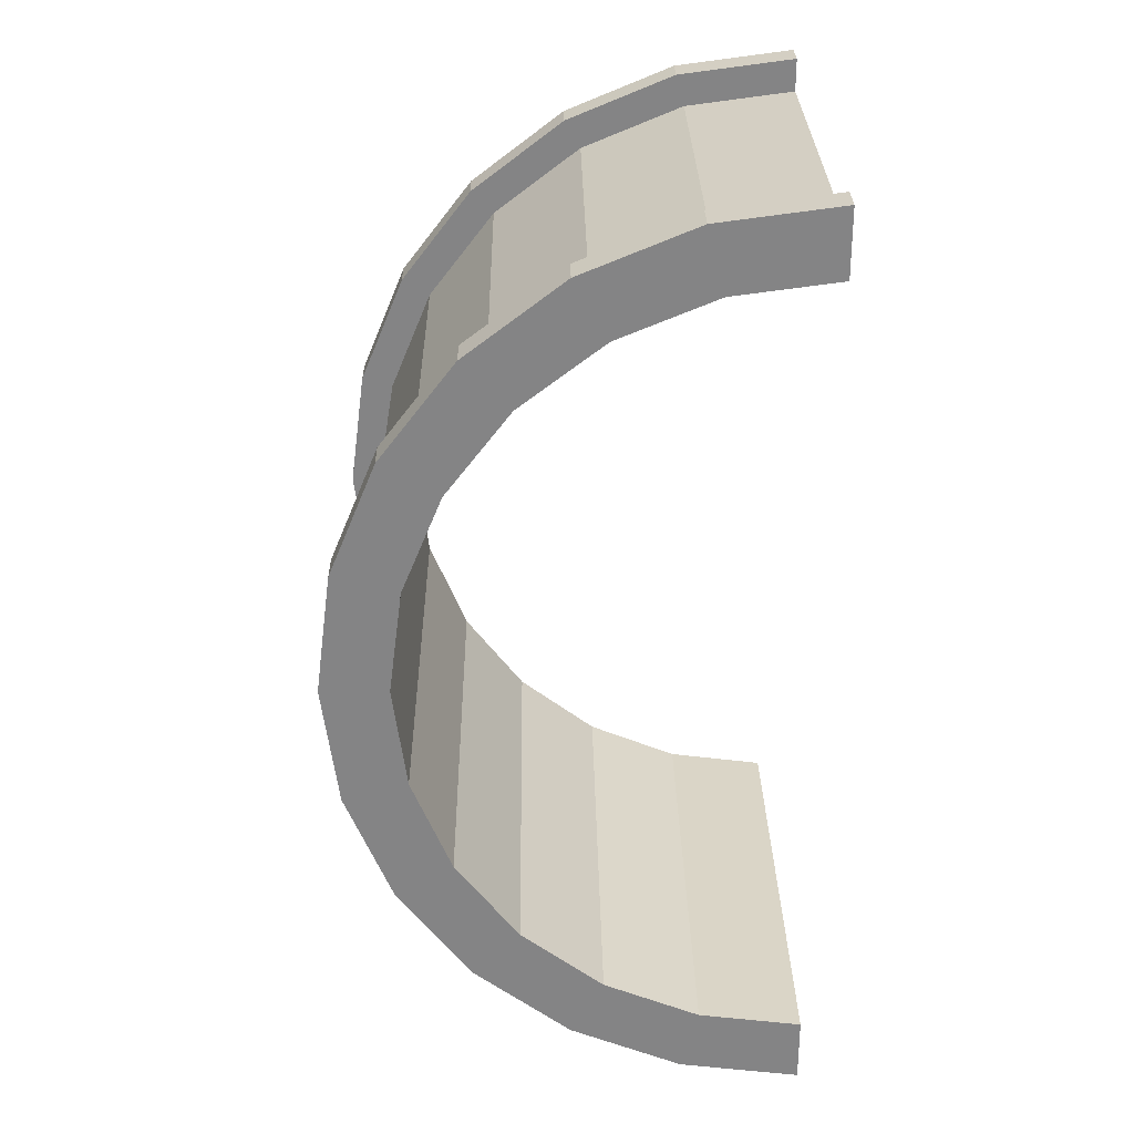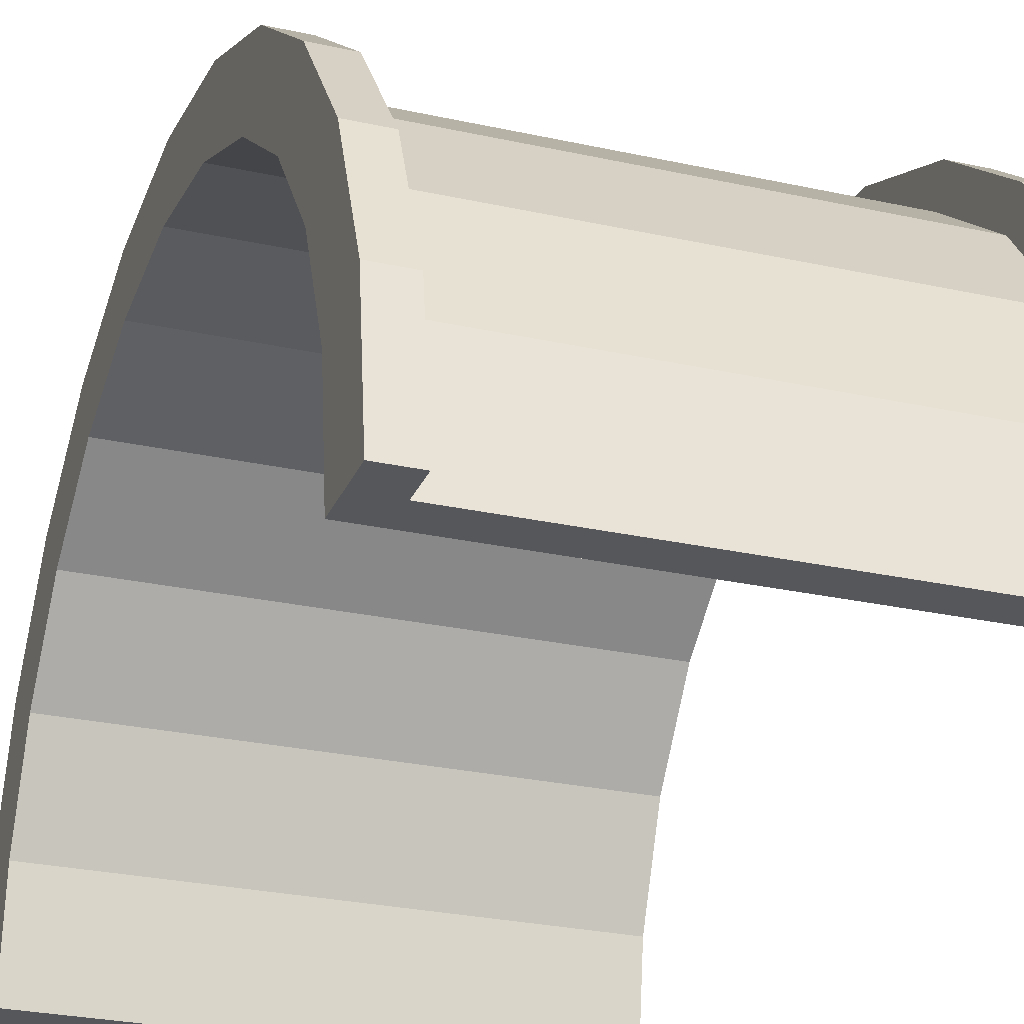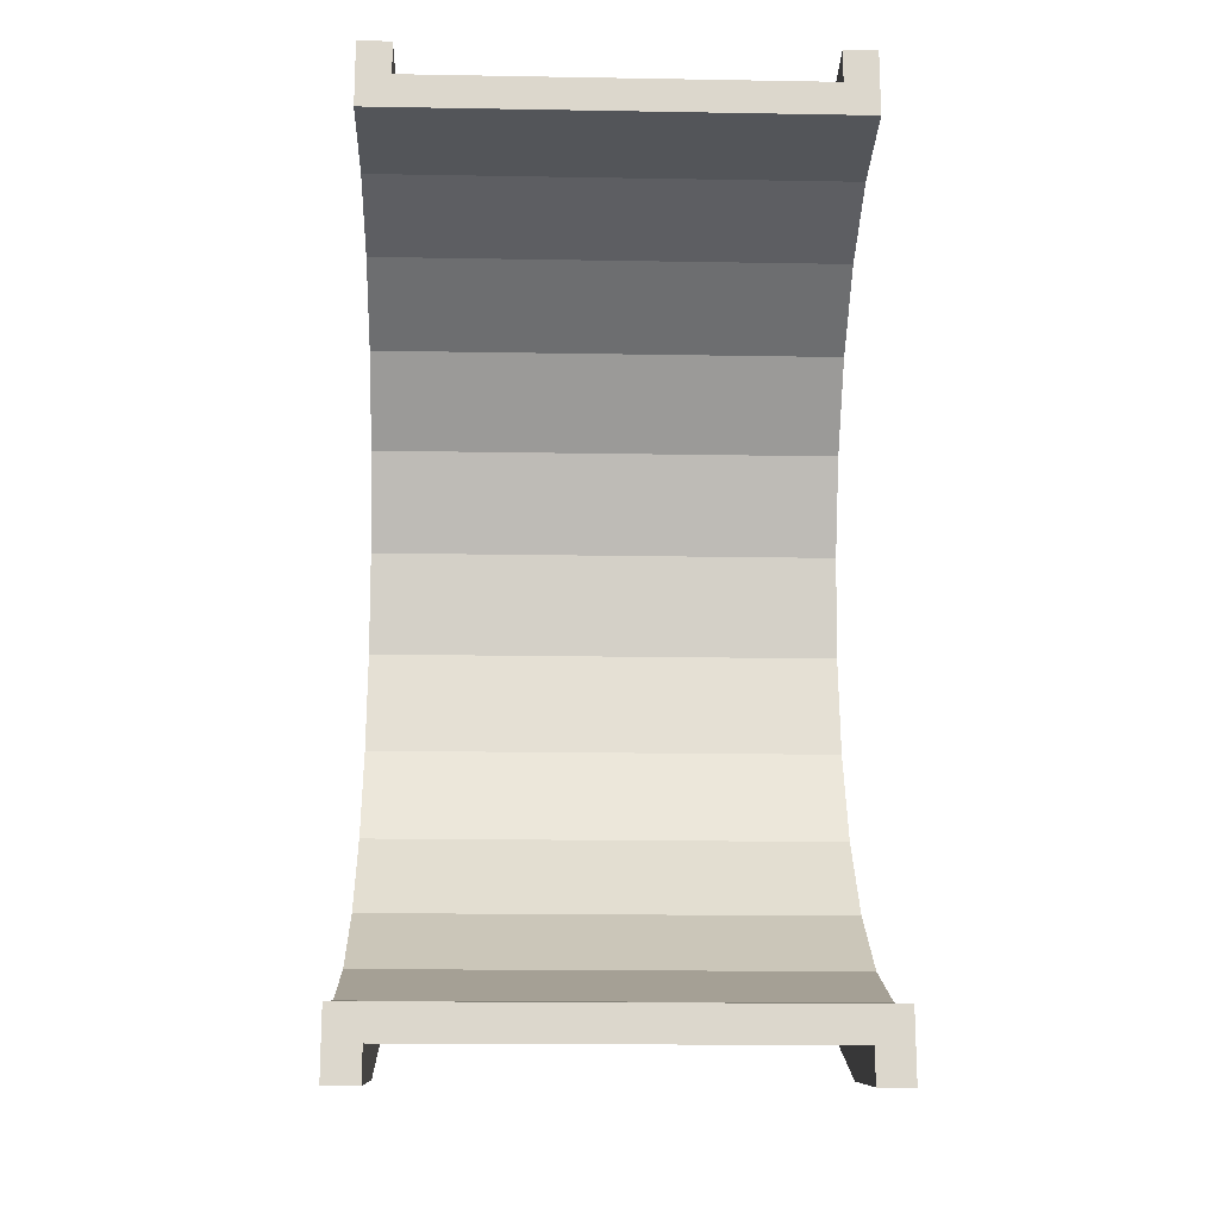
<metadata>
{"format":"obj","ext":"obj","renderer":"f3d","projection":"perspective","resolution":1024,"background":"white","views":[{"elev":28.5,"azim":89.2,"up":"+Y"},{"elev":-26.7,"azim":160.7,"up":"+Z"},{"elev":-16.7,"azim":178.0,"up":"+Y"}]}
</metadata>
<code>
v -0 -13.52 3.623
v 1 -12.12 7
v -0 -12.12 7
v 1 -12.12 7
v -0 -13.52 3.623
v 1 -13.52 3.623
v 1 14 0
v 0 14 0
v 1 14 0
v 1 13.52 3.623
v -0 12.12 7
v 1 12.12 7
v -0 12.12 7
v 1 13.52 3.623
v -0 13.52 3.623
v -0 9.899 9.899
v 1 7 12.12
v 1 9.899 9.899
v 1 7 12.12
v -0 9.899 9.899
v -0 7 12.12
v 1 12.12 7
v -0 9.899 9.899
v 1 9.899 9.899
v -0 9.899 9.899
v 1 12.12 7
v -0 12.12 7
v -0 -12.12 7
v 1 -9.899 9.899
v -0 -9.899 9.899
v 1 -9.899 9.899
v -0 -12.12 7
v 1 -12.12 7
v -0 11.59 3.106
v -0 13.52 3.623
v 0 14 0
v -0 11.59 3.106
v 0 14 0
v 0 12 0
v -0 13.52 3.623
v -0 11.59 3.106
v -0 12.12 7
v -0 10.39 6
v -0 12.12 7
v -0 11.59 3.106
v -0 10.39 6
v -0 9.899 9.899
v -0 12.12 7
v -0 8.485 8.485
v -0 9.899 9.899
v -0 10.39 6
v -0 8.485 8.485
v -0 7 12.12
v -0 9.899 9.899
v -0 6 10.39
v -0 7 12.12
v -0 8.485 8.485
v -0 6 10.39
v -0 3.623 13.52
v -0 7 12.12
v -0 3.106 11.59
v -0 3.623 13.52
v -0 6 10.39
v -0 0 12
v -0 3.623 13.52
v -0 3.106 11.59
v -0 0 12
v -0 0 14
v -0 3.623 13.52
v -0 -3.106 11.59
v -0 0 14
v -0 0 12
v -0 -3.106 11.59
v -0 -3.623 13.52
v -0 0 14
v -0 -6 10.39
v -0 -3.623 13.52
v -0 -3.106 11.59
v -0 -6 10.39
v -0 -7 12.12
v -0 -3.623 13.52
v -0 -8.485 8.485
v -0 -7 12.12
v -0 -6 10.39
v -0 -8.485 8.485
v -0 -9.899 9.899
v -0 -7 12.12
v -0 -10.39 6
v -0 -9.899 9.899
v -0 -8.485 8.485
v -0 -12.12 7
v -0 -10.39 6
v -0 -11.59 3.106
v -0 -10.39 6
v -0 -12.12 7
v -0 -9.899 9.899
v -0 -13.52 3.623
v -0 -11.59 3.106
v 0 -12 0
v -0 -11.59 3.106
v -0 -13.52 3.623
v -0 -12.12 7
v -0 -13.52 3.623
v 0 -12 0
v 0 -14 0
v 1 -7 12.12
v -0 -9.899 9.899
v 1 -9.899 9.899
v -0 -9.899 9.899
v 1 -7 12.12
v -0 -7 12.12
v -0 3.623 13.52
v 1 0 14
v 1 3.623 13.52
v 1 0 14
v -0 3.623 13.52
v -0 0 14
v 1 14 0
v -0 13.52 3.623
v 1 13.52 3.623
v -0 13.52 3.623
v 1 14 0
v 0 14 0
v 1 -14 0
v 0 -14 0
v 1 -14 0
v -0 -13.52 3.623
v 1 -14 0
v 1 -13.52 3.623
v 1 -14 0
v -0 -13.52 3.623
v 0 -14 0
v 1 0 14
v -0 -3.623 13.52
v 1 -3.623 13.52
v -0 -3.623 13.52
v 1 0 14
v -0 0 14
v 1 13.52 3.623
v 1 12.56 3.365
v 1 13 0
v 1 12.12 7
v 1 12.56 3.365
v 1 13.52 3.623
v 1 12.12 7
v 1 11.26 6.5
v 1 12.56 3.365
v 1 9.899 9.899
v 1 11.26 6.5
v 1 12.12 7
v 1 9.899 9.899
v 1 9.192 9.192
v 1 11.26 6.5
v 1 7 12.12
v 1 9.192 9.192
v 1 9.899 9.899
v 1 7 12.12
v 1 6.5 11.26
v 1 9.192 9.192
v 1 3.623 13.52
v 1 6.5 11.26
v 1 7 12.12
v 1 3.623 13.52
v 1 3.365 12.56
v 1 6.5 11.26
v 1 0 14
v 1 3.365 12.56
v 1 3.623 13.52
v 1 0 14
v 1 0 13
v 1 3.365 12.56
v 1 0 14
v 1 -3.365 12.56
v 1 0 13
v 1 -3.623 13.52
v 1 -3.365 12.56
v 1 0 14
v 1 -3.623 13.52
v 1 -6.5 11.26
v 1 -3.365 12.56
v 1 -7 12.12
v 1 -6.5 11.26
v 1 -3.623 13.52
v 1 -7 12.12
v 1 -9.192 9.192
v 1 -6.5 11.26
v 1 -9.899 9.899
v 1 -9.192 9.192
v 1 -7 12.12
v 1 -9.899 9.899
v 1 -11.26 6.5
v 1 -9.192 9.192
v 1 -12.12 7
v 1 -11.26 6.5
v 1 -9.899 9.899
v 1 -12.12 7
v 1 -12.56 3.365
v 1 -11.26 6.5
v 1 -13.52 3.623
v 1 -12.56 3.365
v 1 -12.12 7
v 1 -12.56 3.365
v 1 -13.52 3.623
v 1 -13 0
v 1 -14 0
v 1 -13 0
v 1 -13.52 3.623
v 1 -13 0
v 1 -14 0
v 1 -13 0
v 1 -13 0
v 1 -14 0
v 1 -14 0
v 1 13 0
v 1 14 0
v 1 13.52 3.623
v 1 14 0
v 1 13 0
v 1 14 0
v 1 14 0
v 1 13 0
v 1 13 0
v -0 7 12.12
v 1 3.623 13.52
v 1 7 12.12
v 1 3.623 13.52
v -0 7 12.12
v -0 3.623 13.52
v 1 -3.623 13.52
v -0 -7 12.12
v 1 -7 12.12
v -0 -7 12.12
v 1 -3.623 13.52
v -0 -3.623 13.52
v 14.3 0 12
v -0 3.106 11.59
v 14.3 3.106 11.59
v -0 3.106 11.59
v 14.3 0 12
v -0 0 12
v 14.3 12 0
v 14.3 12 0
v 0 12 0
v -0 10.39 6
v 14.3 8.485 8.485
v -0 8.485 8.485
v 14.3 8.485 8.485
v -0 10.39 6
v 14.3 10.39 6
v 14.3 6 10.39
v -0 8.485 8.485
v 14.3 8.485 8.485
v -0 8.485 8.485
v 14.3 6 10.39
v -0 6 10.39
v -0 11.59 3.106
v 14.3 10.39 6
v -0 10.39 6
v 14.3 10.39 6
v -0 11.59 3.106
v 14.3 11.59 3.106
v 14.3 -10.39 6
v -0 -8.485 8.485
v 14.3 -8.485 8.485
v -0 -8.485 8.485
v 14.3 -10.39 6
v -0 -10.39 6
v 14.3 3.106 11.59
v -0 6 10.39
v 14.3 6 10.39
v -0 6 10.39
v 14.3 3.106 11.59
v -0 3.106 11.59
v -0 11.59 3.106
v 14.3 12 0
v 14.3 11.59 3.106
v 14.3 12 0
v -0 11.59 3.106
v 0 12 0
v 14.3 -12 0
v 14.3 -12 0
v 0 -12 0
v 14.3 -11.59 3.106
v -0 -10.39 6
v 14.3 -10.39 6
v -0 -10.39 6
v 14.3 -11.59 3.106
v -0 -11.59 3.106
v -0 -8.485 8.485
v 14.3 -6 10.39
v 14.3 -8.485 8.485
v 14.3 -6 10.39
v -0 -8.485 8.485
v -0 -6 10.39
v -0 -3.106 11.59
v 14.3 0 12
v 14.3 -3.106 11.59
v 14.3 0 12
v -0 -3.106 11.59
v -0 0 12
v 14.3 -12 0
v -0 -11.59 3.106
v 14.3 -11.59 3.106
v -0 -11.59 3.106
v 14.3 -12 0
v 0 -12 0
v -0 -6 10.39
v 14.3 -3.106 11.59
v 14.3 -6 10.39
v 14.3 -3.106 11.59
v -0 -6 10.39
v -0 -3.106 11.59
v 1 3.365 12.56
v 13.3 0 13
v 13.3 3.365 12.56
v 13.3 0 13
v 1 3.365 12.56
v 1 0 13
v 1 -12.56 3.365
v 13.3 -13 0
v 13.3 -12.56 3.365
v 13.3 -13 0
v 1 -12.56 3.365
v 1 -13 0
v 13.3 13 0
v 1 13 0
v 13.3 13 0
v 1 13 0
v 13.3 13 0
v 1 13 0
v 13.3 13 0
v 1 12.56 3.365
v 13.3 12.56 3.365
v 1 12.56 3.365
v 13.3 13 0
v 1 13 0
v 1 6.5 11.26
v 13.3 3.365 12.56
v 13.3 6.5 11.26
v 13.3 3.365 12.56
v 1 6.5 11.26
v 1 3.365 12.56
v 1 0 13
v 13.3 -3.365 12.56
v 13.3 0 13
v 13.3 -3.365 12.56
v 1 0 13
v 1 -3.365 12.56
v 1 9.192 9.192
v 13.3 6.5 11.26
v 13.3 9.192 9.192
v 13.3 6.5 11.26
v 1 9.192 9.192
v 1 6.5 11.26
v 13.3 12.56 3.365
v 1 11.26 6.5
v 13.3 11.26 6.5
v 1 11.26 6.5
v 13.3 12.56 3.365
v 1 12.56 3.365
v 13.3 11.26 6.5
v 1 9.192 9.192
v 13.3 9.192 9.192
v 1 9.192 9.192
v 13.3 11.26 6.5
v 1 11.26 6.5
v 1 -13 0
v 13.3 -13 0
v 1 -13 0
v 13.3 -13 0
v 1 -13 0
v 13.3 -13 0
v 1 -11.26 6.5
v 13.3 -9.192 9.192
v 1 -9.192 9.192
v 13.3 -9.192 9.192
v 1 -11.26 6.5
v 13.3 -11.26 6.5
v 1 -3.365 12.56
v 13.3 -6.5 11.26
v 13.3 -3.365 12.56
v 13.3 -6.5 11.26
v 1 -3.365 12.56
v 1 -6.5 11.26
v 1 -12.56 3.365
v 13.3 -11.26 6.5
v 1 -11.26 6.5
v 13.3 -11.26 6.5
v 1 -12.56 3.365
v 13.3 -12.56 3.365
v 1 -6.5 11.26
v 13.3 -9.192 9.192
v 13.3 -6.5 11.26
v 13.3 -9.192 9.192
v 1 -6.5 11.26
v 1 -9.192 9.192
v 13.3 -13.52 3.623
v 14.3 -12.12 7
v 13.3 -12.12 7
v 14.3 -12.12 7
v 13.3 -13.52 3.623
v 14.3 -13.52 3.623
v 14.3 14 0
v 13.3 14 0
v 14.3 14 0
v 13.3 14 0
v 14.3 14 0
v 13.3 14 0
v 14.3 13.52 3.623
v 13.3 12.12 7
v 14.3 12.12 7
v 13.3 12.12 7
v 14.3 13.52 3.623
v 13.3 13.52 3.623
v 13.3 9.899 9.899
v 14.3 7 12.12
v 14.3 9.899 9.899
v 14.3 7 12.12
v 13.3 9.899 9.899
v 13.3 7 12.12
v 14.3 12.12 7
v 13.3 9.899 9.899
v 14.3 9.899 9.899
v 13.3 9.899 9.899
v 14.3 12.12 7
v 13.3 12.12 7
v 13.3 -12.12 7
v 14.3 -9.899 9.899
v 13.3 -9.899 9.899
v 14.3 -9.899 9.899
v 13.3 -12.12 7
v 14.3 -12.12 7
v 13.3 -14 0
v 13.3 -13 0
v 13.3 -13 0
v 13.3 -14 0
v 13.3 -13 0
v 13.3 -14 0
v 13.3 -13 0
v 13.3 -14 0
v 13.3 -13.52 3.623
v 13.3 13 0
v 13.3 14 0
v 13.3 14 0
v 13.3 13 0
v 13.3 14 0
v 13.3 13 0
v 13.3 14 0
v 13.3 13 0
v 13.3 13.52 3.623
v 13.3 12.56 3.365
v 13.3 13.52 3.623
v 13.3 13 0
v 13.3 12.56 3.365
v 13.3 12.12 7
v 13.3 13.52 3.623
v 13.3 11.26 6.5
v 13.3 12.12 7
v 13.3 12.56 3.365
v 13.3 11.26 6.5
v 13.3 9.899 9.899
v 13.3 12.12 7
v 13.3 9.192 9.192
v 13.3 9.899 9.899
v 13.3 11.26 6.5
v 13.3 9.192 9.192
v 13.3 7 12.12
v 13.3 9.899 9.899
v 13.3 6.5 11.26
v 13.3 7 12.12
v 13.3 9.192 9.192
v 13.3 6.5 11.26
v 13.3 3.623 13.52
v 13.3 7 12.12
v 13.3 3.365 12.56
v 13.3 3.623 13.52
v 13.3 6.5 11.26
v 13.3 0 13
v 13.3 3.623 13.52
v 13.3 3.365 12.56
v 13.3 0 13
v 13.3 0 14
v 13.3 3.623 13.52
v 13.3 -3.365 12.56
v 13.3 0 14
v 13.3 0 13
v 13.3 -3.365 12.56
v 13.3 -3.623 13.52
v 13.3 0 14
v 13.3 -6.5 11.26
v 13.3 -3.623 13.52
v 13.3 -3.365 12.56
v 13.3 -6.5 11.26
v 13.3 -7 12.12
v 13.3 -3.623 13.52
v 13.3 -9.192 9.192
v 13.3 -7 12.12
v 13.3 -6.5 11.26
v 13.3 -9.192 9.192
v 13.3 -9.899 9.899
v 13.3 -7 12.12
v 13.3 -11.26 6.5
v 13.3 -9.899 9.899
v 13.3 -9.192 9.192
v 13.3 -11.26 6.5
v 13.3 -12.12 7
v 13.3 -9.899 9.899
v 13.3 -12.56 3.365
v 13.3 -12.12 7
v 13.3 -11.26 6.5
v 13.3 -13.52 3.623
v 13.3 -12.56 3.365
v 13.3 -13 0
v 13.3 -12.56 3.365
v 13.3 -13.52 3.623
v 13.3 -12.12 7
v 13.3 -7 12.12
v 14.3 -9.899 9.899
v 14.3 -7 12.12
v 14.3 -9.899 9.899
v 13.3 -7 12.12
v 13.3 -9.899 9.899
v 13.3 3.623 13.52
v 14.3 0 14
v 14.3 3.623 13.52
v 14.3 0 14
v 13.3 3.623 13.52
v 13.3 0 14
v 14.3 14 0
v 13.3 13.52 3.623
v 14.3 13.52 3.623
v 13.3 13.52 3.623
v 14.3 14 0
v 13.3 14 0
v 13.3 -14 0
v 14.3 -14 0
v 13.3 -14 0
v 14.3 -14 0
v 13.3 -14 0
v 14.3 -14 0
v 13.3 -13.52 3.623
v 14.3 -14 0
v 14.3 -13.52 3.623
v 14.3 -14 0
v 13.3 -13.52 3.623
v 13.3 -14 0
v 13.3 0 14
v 14.3 -3.623 13.52
v 14.3 0 14
v 14.3 -3.623 13.52
v 13.3 0 14
v 13.3 -3.623 13.52
v 14.3 13.52 3.623
v 14.3 11.59 3.106
v 14.3 12 0
v 14.3 12.12 7
v 14.3 10.39 6
v 14.3 11.59 3.106
v 14.3 9.899 9.899
v 14.3 10.39 6
v 14.3 12.12 7
v 14.3 9.899 9.899
v 14.3 8.485 8.485
v 14.3 10.39 6
v 14.3 7 12.12
v 14.3 8.485 8.485
v 14.3 9.899 9.899
v 14.3 7 12.12
v 14.3 6 10.39
v 14.3 8.485 8.485
v 14.3 3.623 13.52
v 14.3 6 10.39
v 14.3 7 12.12
v 14.3 3.623 13.52
v 14.3 3.106 11.59
v 14.3 6 10.39
v 14.3 0 14
v 14.3 3.106 11.59
v 14.3 3.623 13.52
v 14.3 0 14
v 14.3 0 12
v 14.3 3.106 11.59
v 14.3 0 14
v 14.3 -3.106 11.59
v 14.3 0 12
v 14.3 -3.623 13.52
v 14.3 -3.106 11.59
v 14.3 0 14
v 14.3 -3.623 13.52
v 14.3 -6 10.39
v 14.3 -3.106 11.59
v 14.3 -7 12.12
v 14.3 -6 10.39
v 14.3 -3.623 13.52
v 14.3 -7 12.12
v 14.3 -8.485 8.485
v 14.3 -6 10.39
v 14.3 -9.899 9.899
v 14.3 -8.485 8.485
v 14.3 -7 12.12
v 14.3 -9.899 9.899
v 14.3 -10.39 6
v 14.3 -8.485 8.485
v 14.3 -12.12 7
v 14.3 -10.39 6
v 14.3 -9.899 9.899
v 14.3 -10.39 6
v 14.3 -12.12 7
v 14.3 -11.59 3.106
v 14.3 -13.52 3.623
v 14.3 -11.59 3.106
v 14.3 -12.12 7
v 14.3 -11.59 3.106
v 14.3 -13.52 3.623
v 14.3 -12 0
v 14.3 -14 0
v 14.3 -12 0
v 14.3 -13.52 3.623
v 14.3 -12 0
v 14.3 -14 0
v 14.3 -12 0
v 14.3 -12 0
v 14.3 -14 0
v 14.3 -14 0
v 14.3 12 0
v 14.3 14 0
v 14.3 13.52 3.623
v 14.3 11.59 3.106
v 14.3 13.52 3.623
v 14.3 12.12 7
v 14.3 14 0
v 14.3 12 0
v 14.3 14 0
v 14.3 14 0
v 14.3 12 0
v 14.3 12 0
v 13.3 7 12.12
v 14.3 3.623 13.52
v 14.3 7 12.12
v 14.3 3.623 13.52
v 13.3 7 12.12
v 13.3 3.623 13.52
v 13.3 -3.623 13.52
v 14.3 -7 12.12
v 14.3 -3.623 13.52
v 14.3 -7 12.12
v 13.3 -3.623 13.52
v 13.3 -7 12.12
v 14.3 12 0
v 13.3 13 0
v 14.3 14 0
v 14.3 12 0
v 1 13 0
v 13.3 13 0
v 0 12 0
v 1 13 0
v 14.3 12 0
v 0 14 0
v 1 13 0
v 0 12 0
v 1 13 0
v 0 14 0
v 1 14 0
v 14.3 14 0
v 13.3 13 0
v 13.3 14 0
v 1 -14 0
v 0 -14 0
v 1 -13 0
v 13.3 -13 0
v 14.3 -14 0
v 13.3 -14 0
v 14.3 -14 0
v 13.3 -13 0
v 14.3 -12 0
v 1 -13 0
v 14.3 -12 0
v 13.3 -13 0
v 1 -13 0
v 0 -12 0
v 14.3 -12 0
v 0 -12 0
v 1 -13 0
v 0 -14 0
f 1 2 3
f 4 5 6
f 7 8 9
f 10 11 12
f 13 14 15
f 16 17 18
f 19 20 21
f 22 23 24
f 25 26 27
f 28 29 30
f 31 32 33
f 34 35 36
f 37 38 39
f 40 41 42
f 43 44 45
f 46 47 48
f 49 50 51
f 52 53 54
f 55 56 57
f 58 59 60
f 61 62 63
f 64 65 66
f 67 68 69
f 70 71 72
f 73 74 75
f 76 77 78
f 79 80 81
f 82 83 84
f 85 86 87
f 88 89 90
f 91 92 93
f 94 95 96
f 97 98 99
f 100 101 102
f 103 104 105
f 106 107 108
f 109 110 111
f 112 113 114
f 115 116 117
f 118 119 120
f 121 122 123
f 124 125 126
f 127 128 129
f 130 131 132
f 133 134 135
f 136 137 138
f 139 140 141
f 142 143 144
f 145 146 147
f 148 149 150
f 151 152 153
f 154 155 156
f 157 158 159
f 160 161 162
f 163 164 165
f 166 167 168
f 169 170 171
f 172 173 174
f 175 176 177
f 178 179 180
f 181 182 183
f 184 185 186
f 187 188 189
f 190 191 192
f 193 194 195
f 196 197 198
f 199 200 201
f 202 203 204
f 205 206 207
f 208 209 210
f 211 212 213
f 214 215 216
f 217 218 219
f 220 221 222
f 223 224 225
f 226 227 228
f 229 230 231
f 232 233 234
f 235 236 237
f 238 239 240
f 241 242 243
f 244 245 246
f 247 248 249
f 250 251 252
f 253 254 255
f 256 257 258
f 259 260 261
f 262 263 264
f 265 266 267
f 268 269 270
f 271 272 273
f 274 275 276
f 277 278 279
f 280 281 282
f 283 284 285
f 286 287 288
f 289 290 291
f 292 293 294
f 295 296 297
f 298 299 300
f 301 302 303
f 304 305 306
f 307 308 309
f 310 311 312
f 313 314 315
f 316 317 318
f 319 320 321
f 322 323 324
f 325 326 327
f 328 329 330
f 331 332 333
f 334 335 336
f 337 338 339
f 340 341 342
f 343 344 345
f 346 347 348
f 349 350 351
f 352 353 354
f 355 356 357
f 358 359 360
f 361 362 363
f 364 365 366
f 367 368 369
f 370 371 372
f 373 374 375
f 376 377 378
f 379 380 381
f 382 383 384
f 385 386 387
f 388 389 390
f 391 392 393
f 394 395 396
f 397 398 399
f 400 401 402
f 403 404 405
f 406 407 408
f 409 410 411
f 412 413 414
f 415 416 417
f 418 419 420
f 421 422 423
f 424 425 426
f 427 428 429
f 430 431 432
f 433 434 435
f 436 437 438
f 439 440 441
f 442 443 444
f 445 446 447
f 448 449 450
f 451 452 453
f 454 455 456
f 457 458 459
f 460 461 462
f 463 464 465
f 466 467 468
f 469 470 471
f 472 473 474
f 475 476 477
f 478 479 480
f 481 482 483
f 484 485 486
f 487 488 489
f 490 491 492
f 493 494 495
f 496 497 498
f 499 500 501
f 502 503 504
f 505 506 507
f 508 509 510
f 511 512 513
f 514 515 516
f 517 518 519
f 520 521 522
f 523 524 525
f 526 527 528
f 529 530 531
f 532 533 534
f 535 536 537
f 538 539 540
f 541 542 543
f 544 545 546
f 547 548 549
f 550 551 552
f 553 554 555
f 556 557 558
f 559 560 561
f 562 563 564
f 565 566 567
f 568 569 570
f 571 572 573
f 574 575 576
f 577 578 579
f 580 581 582
f 583 584 585
f 586 587 588
f 589 590 591
f 592 593 594
f 595 596 597
f 598 599 600
f 601 602 603
f 604 605 606
f 607 608 609
f 610 611 612
f 613 614 615
f 616 617 618
f 619 620 621
f 622 623 624
f 625 626 627
f 628 629 630
f 631 632 633
f 634 635 636
f 637 638 639
f 640 641 642
f 643 644 645
f 646 647 648
f 649 650 651
f 652 653 654
f 655 656 657
f 658 659 660
f 661 662 663
f 664 665 666
f 667 668 669
f 670 671 672
f 673 674 675
f 676 677 678
f 679 680 681
f 682 683 684

</code>
